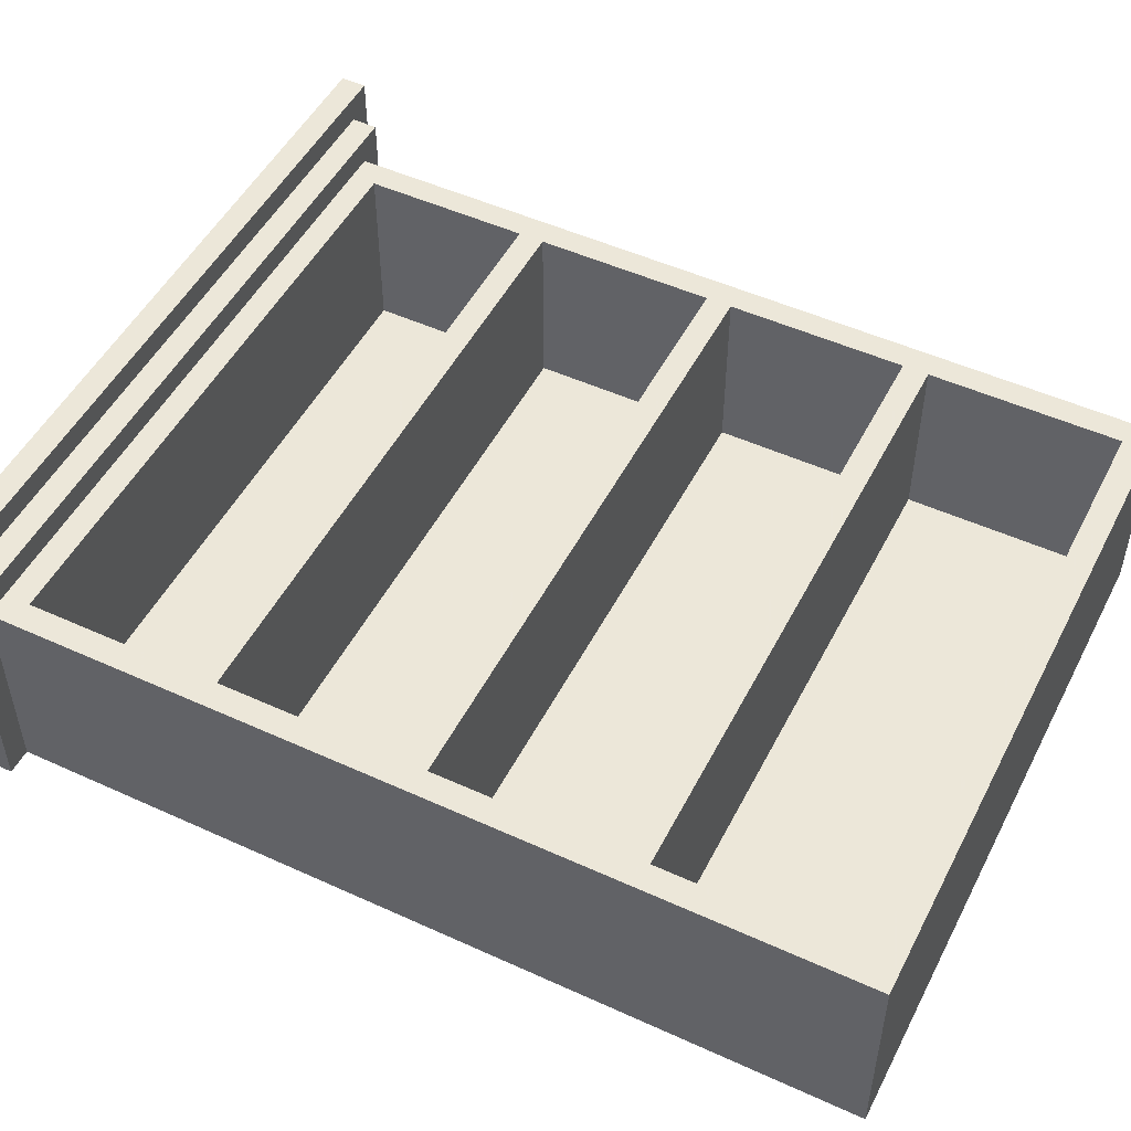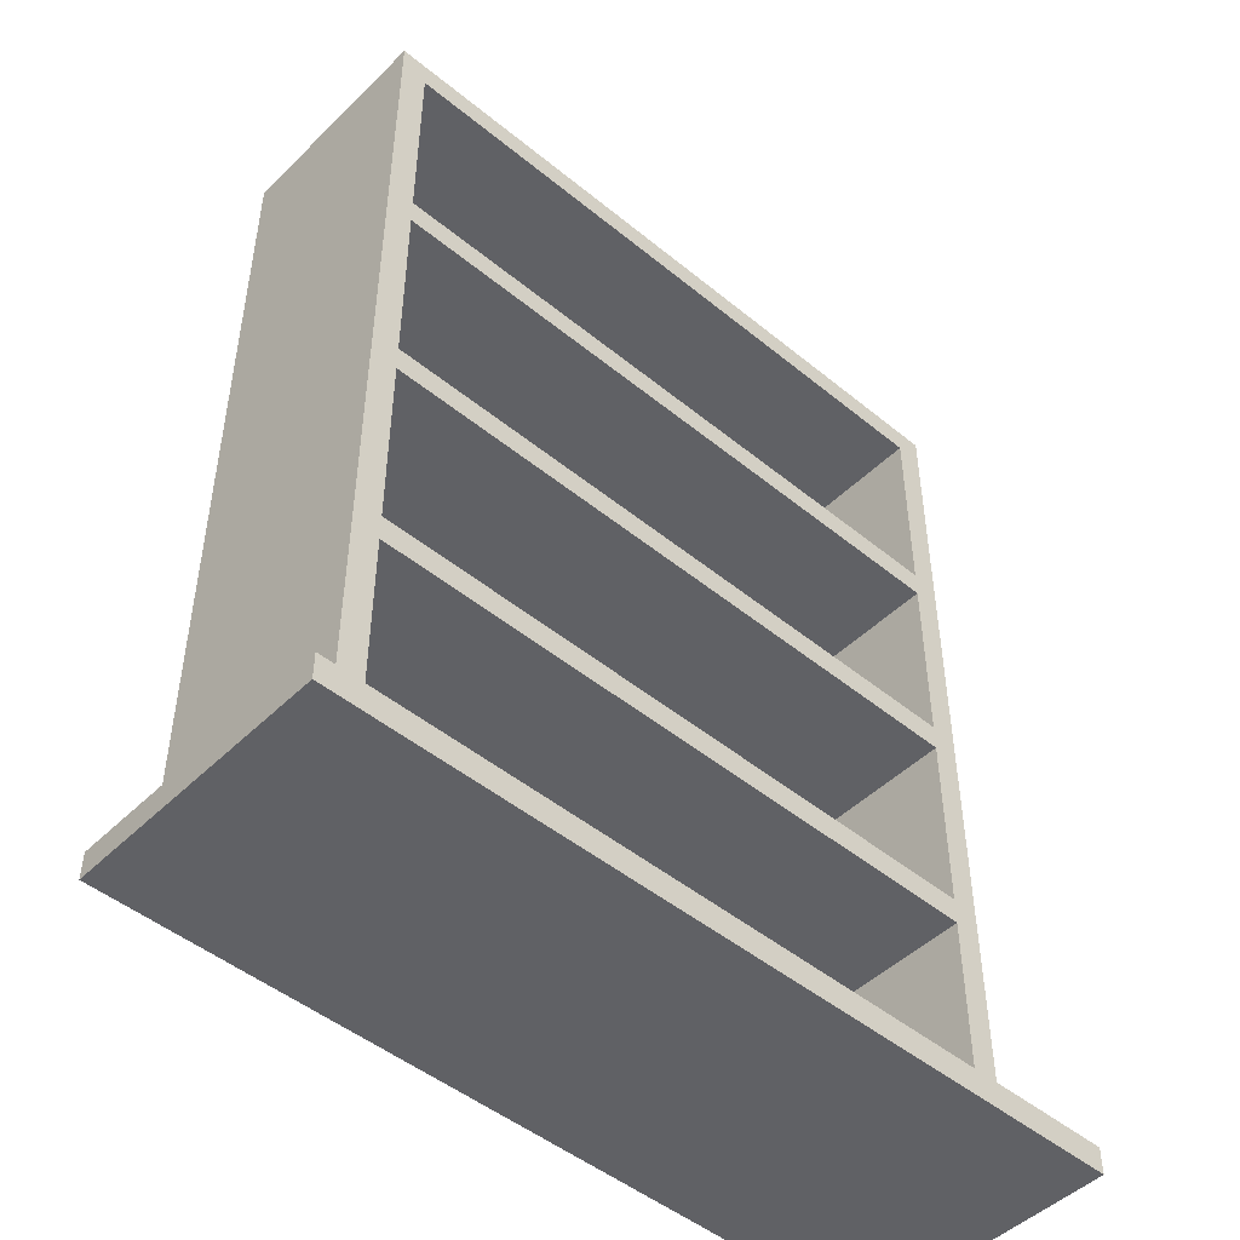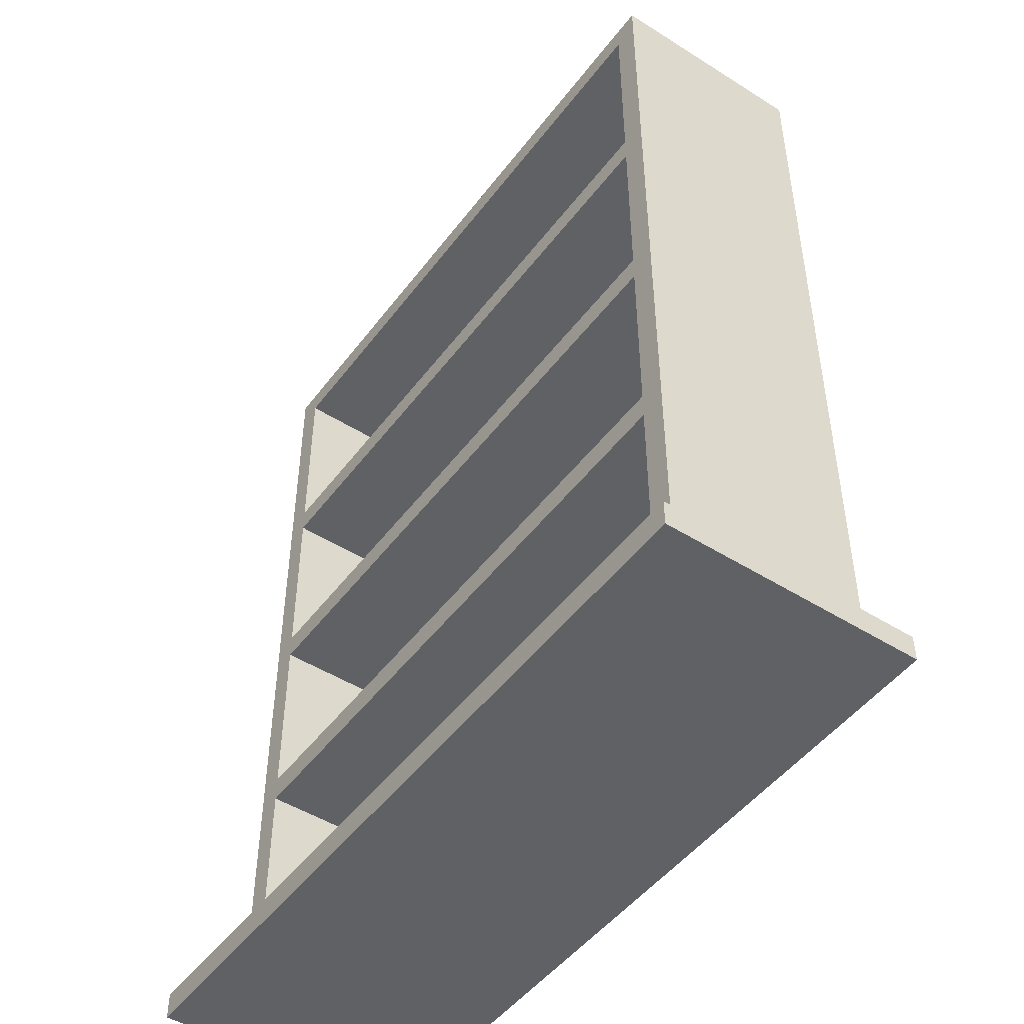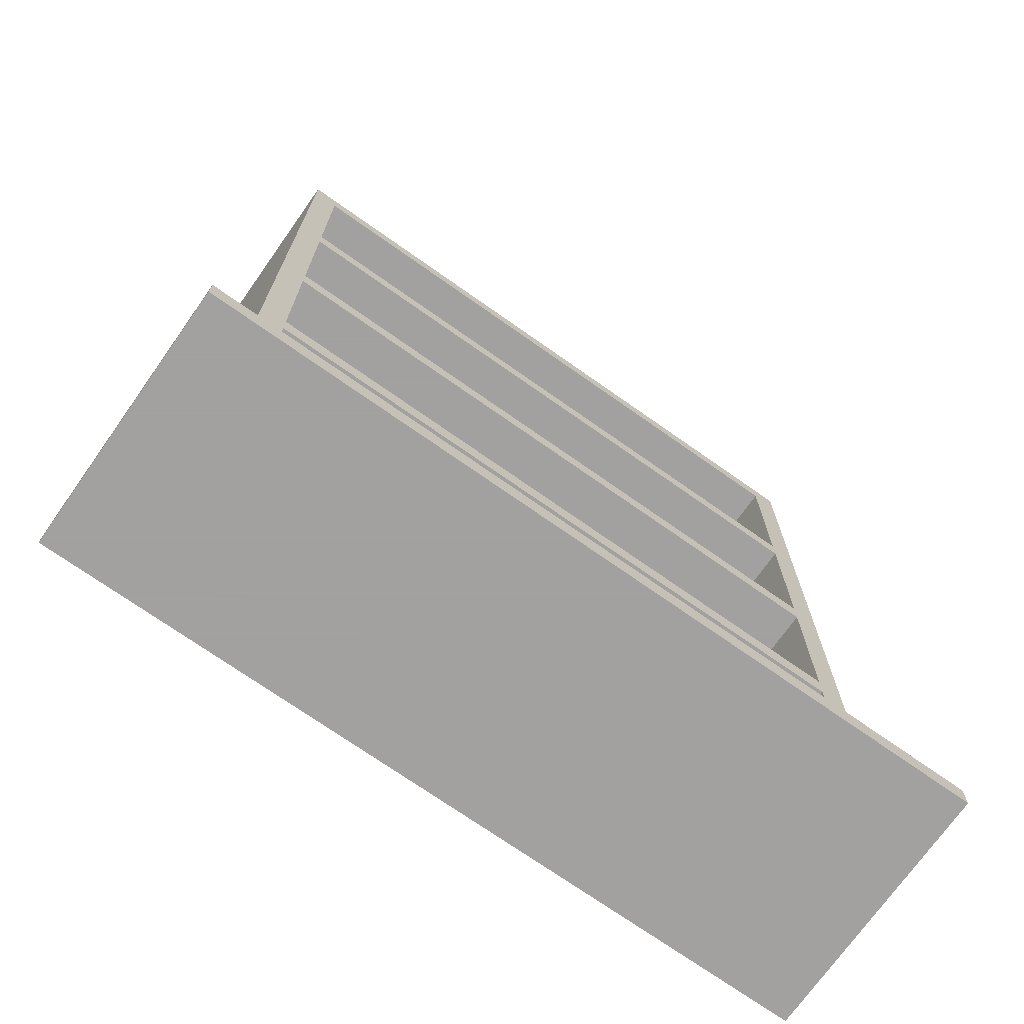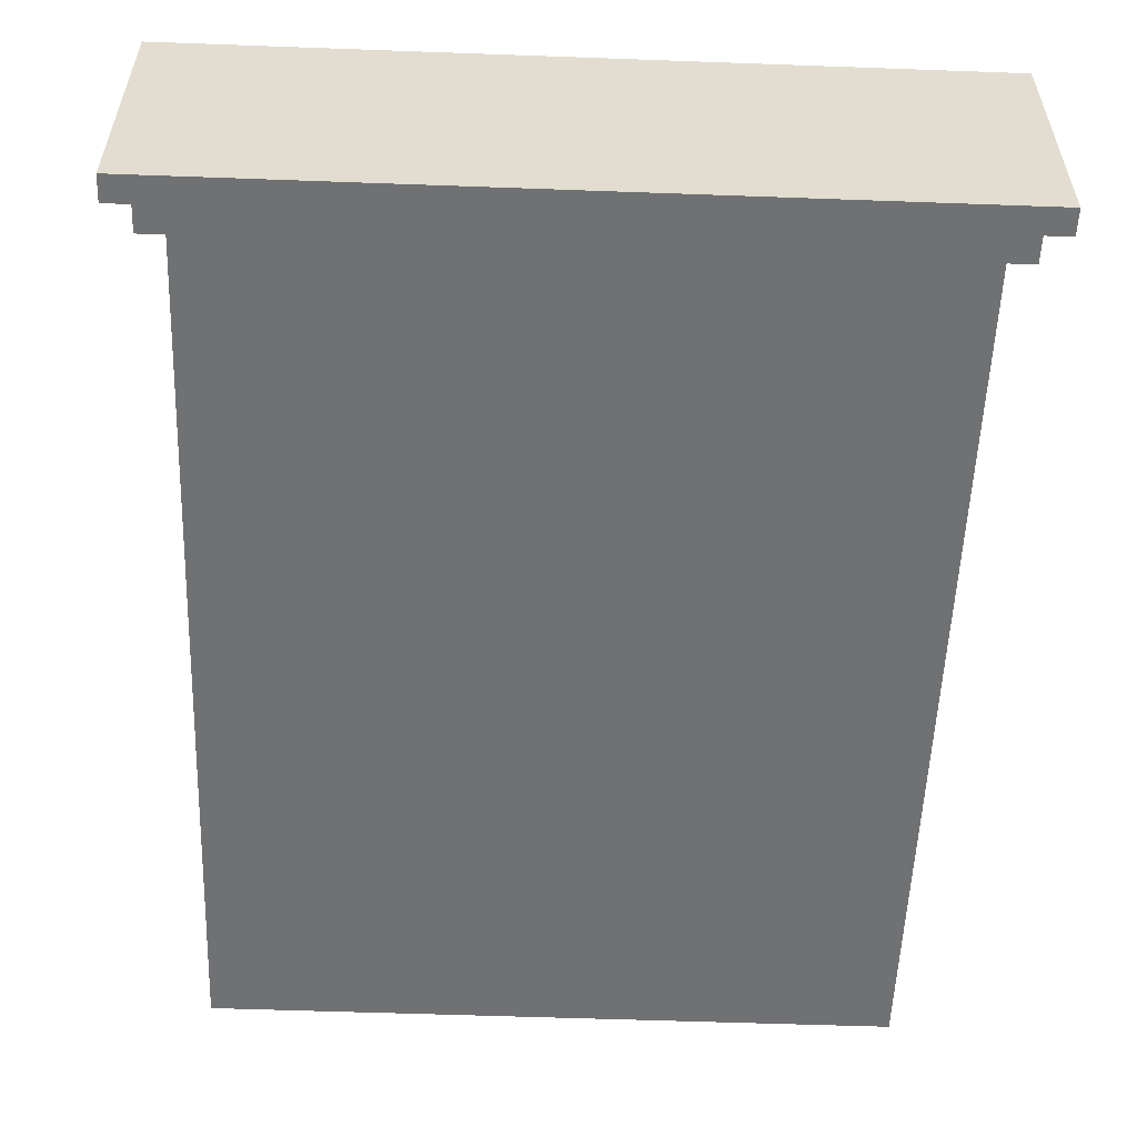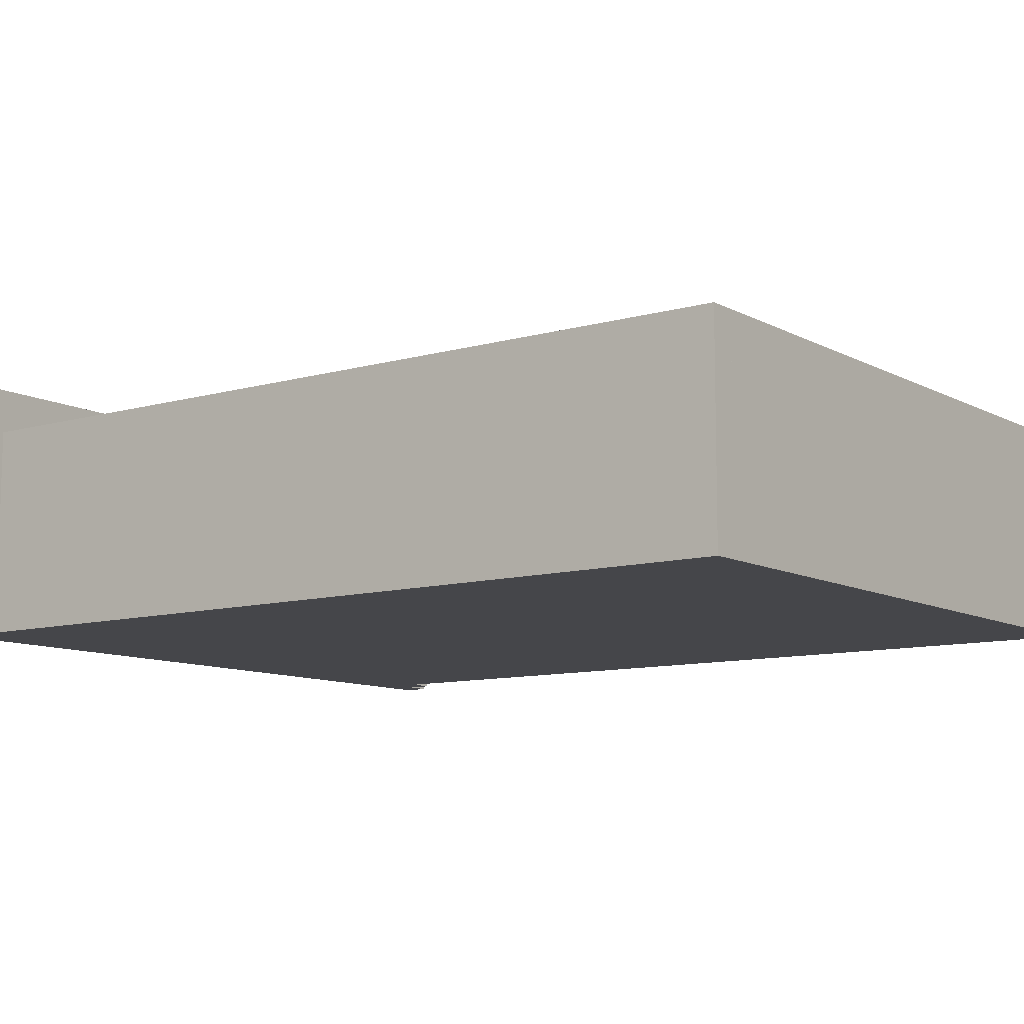
<metadata>
{"format":"obj","ext":"obj","renderer":"f3d","projection":"perspective","resolution":1024,"background":"white","views":[{"elev":50.2,"azim":116.6,"up":"+Z"},{"elev":-47.9,"azim":-42.6,"up":"+Y"},{"elev":-48.3,"azim":54.8,"up":"+Y"},{"elev":-72.3,"azim":-35.2,"up":"+Y"},{"elev":-55.2,"azim":-2.2,"up":"+Z"},{"elev":-9.9,"azim":126.6,"up":"+Z"}]}
</metadata>
<code>
v 0.025 0.025 0.025
v 0.025 0.05214 0.025
v 0.8393 0.025 0.025
v 0.8393 0.05214 0.025
v 0.8393 0.025 0.2964
v 0.025 0.025 0.2964
v 0.025 0.05214 0.2964
v 0.8393 0.05214 0.2964
v 0.05214 0.05214 0.025
v 0.05214 0.07929 0.025
v 0.8121 0.05214 0.025
v 0.8121 0.07929 0.025
v 0.8121 0.05214 0.2693
v 0.05214 0.05214 0.2693
v 0.05214 0.07929 0.2693
v 0.8121 0.07929 0.2693
v 0.07929 0.07929 0.025
v 0.07929 0.1064 0.025
v 0.785 0.07929 0.025
v 0.785 0.1064 0.025
v 0.785 0.07929 0.2421
v 0.07929 0.07929 0.2421
v 0.07929 0.1064 0.2421
v 0.785 0.1064 0.2421
v 0.07929 0.975 0.025
v 0.1064 0.1064 0.025
v 0.1064 0.975 0.025
v 0.1064 0.1064 0.2421
v 0.07929 0.975 0.2421
v 0.1064 0.975 0.2421
v 0.7579 0.1064 0.025
v 0.7579 0.975 0.025
v 0.785 0.975 0.025
v 0.7579 0.1064 0.2421
v 0.7579 0.975 0.2421
v 0.785 0.975 0.2421
v 0.1064 0.1064 0.05214
v 0.7579 0.1064 0.05214
v 0.1064 0.975 0.05214
v 0.7579 0.975 0.05214
v 0.1064 0.2829 0.05214
v 0.1064 0.31 0.05214
v 0.7579 0.2829 0.05214
v 0.7579 0.31 0.05214
v 0.7579 0.2829 0.2421
v 0.1064 0.2829 0.2421
v 0.1064 0.31 0.2421
v 0.7579 0.31 0.2421
v 0.1064 0.5 0.05214
v 0.1064 0.5271 0.05214
v 0.7579 0.5 0.05214
v 0.7579 0.5271 0.05214
v 0.7579 0.5 0.2421
v 0.1064 0.5 0.2421
v 0.1064 0.5271 0.2421
v 0.7579 0.5271 0.2421
v 0.1064 0.7171 0.05214
v 0.1064 0.7443 0.05214
v 0.7579 0.7171 0.05214
v 0.7579 0.7443 0.05214
v 0.7579 0.7171 0.2421
v 0.1064 0.7171 0.2421
v 0.1064 0.7443 0.2421
v 0.7579 0.7443 0.2421
v 0.7579 0.9479 0.05214
v 0.1064 0.9479 0.05214
v 0.1064 0.9479 0.2421
v 0.7579 0.9479 0.2421
f 1 2 3
f 3 2 4
f 1 5 6
f 1 3 5
f 1 6 2
f 2 6 7
f 2 7 8
f 2 8 4
f 3 8 5
f 3 4 8
f 5 7 6
f 5 8 7
f 9 10 11
f 11 10 12
f 9 13 14
f 9 11 13
f 9 14 10
f 10 14 15
f 10 15 16
f 10 16 12
f 11 16 13
f 11 12 16
f 13 15 14
f 13 16 15
f 17 18 19
f 19 18 20
f 17 21 22
f 17 19 21
f 17 22 18
f 18 22 23
f 18 23 24
f 18 24 20
f 19 24 21
f 19 20 24
f 21 23 22
f 21 24 23
f 18 25 26
f 26 25 27
f 23 28 18
f 28 26 18
f 18 23 25
f 25 23 29
f 25 29 30
f 25 30 27
f 28 30 26
f 30 27 26
f 23 29 28
f 29 30 28
f 31 32 20
f 20 32 33
f 31 24 34
f 31 20 24
f 31 34 32
f 32 34 35
f 36 35 32
f 33 36 32
f 24 36 20
f 36 33 20
f 24 35 34
f 35 36 24
f 26 27 31
f 31 27 32
f 37 38 26
f 26 31 38
f 27 37 26
f 39 37 27
f 27 39 40
f 27 40 32
f 38 40 31
f 40 32 31
f 37 39 38
f 39 40 38
f 41 42 43
f 43 42 44
f 41 45 46
f 41 43 45
f 41 46 42
f 42 46 47
f 42 47 48
f 42 48 44
f 43 48 45
f 43 44 48
f 45 47 46
f 45 48 47
f 49 50 51
f 51 50 52
f 49 53 54
f 49 51 53
f 49 54 50
f 50 54 55
f 50 55 56
f 50 56 52
f 51 56 53
f 51 52 56
f 53 55 54
f 53 56 55
f 57 58 59
f 59 58 60
f 57 61 62
f 57 59 61
f 57 62 58
f 58 62 63
f 58 63 64
f 58 64 60
f 59 64 61
f 59 60 64
f 61 63 62
f 61 64 63
f 65 39 66
f 40 39 65
f 67 68 66
f 68 65 66
f 39 67 66
f 39 67 30
f 39 30 35
f 39 35 40
f 68 35 65
f 35 40 65
f 68 30 67
f 68 35 30

</code>
